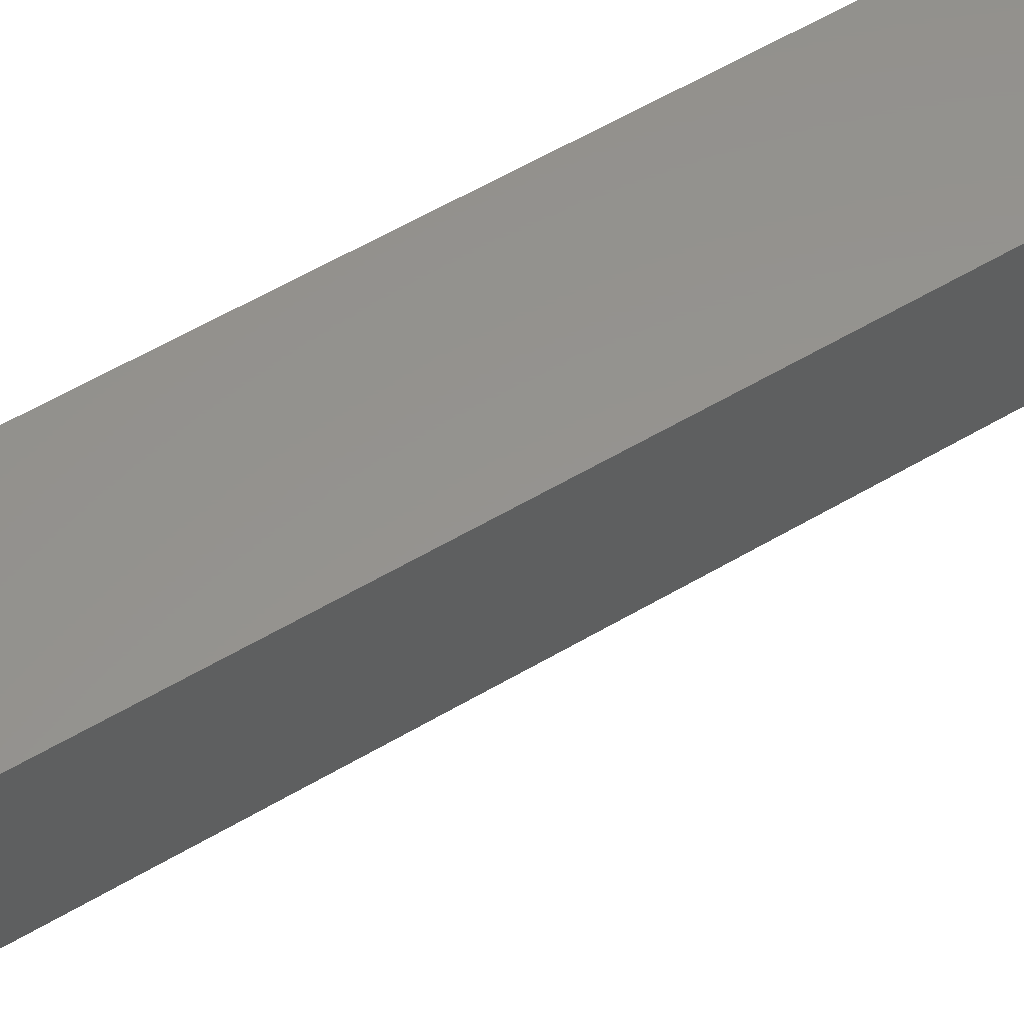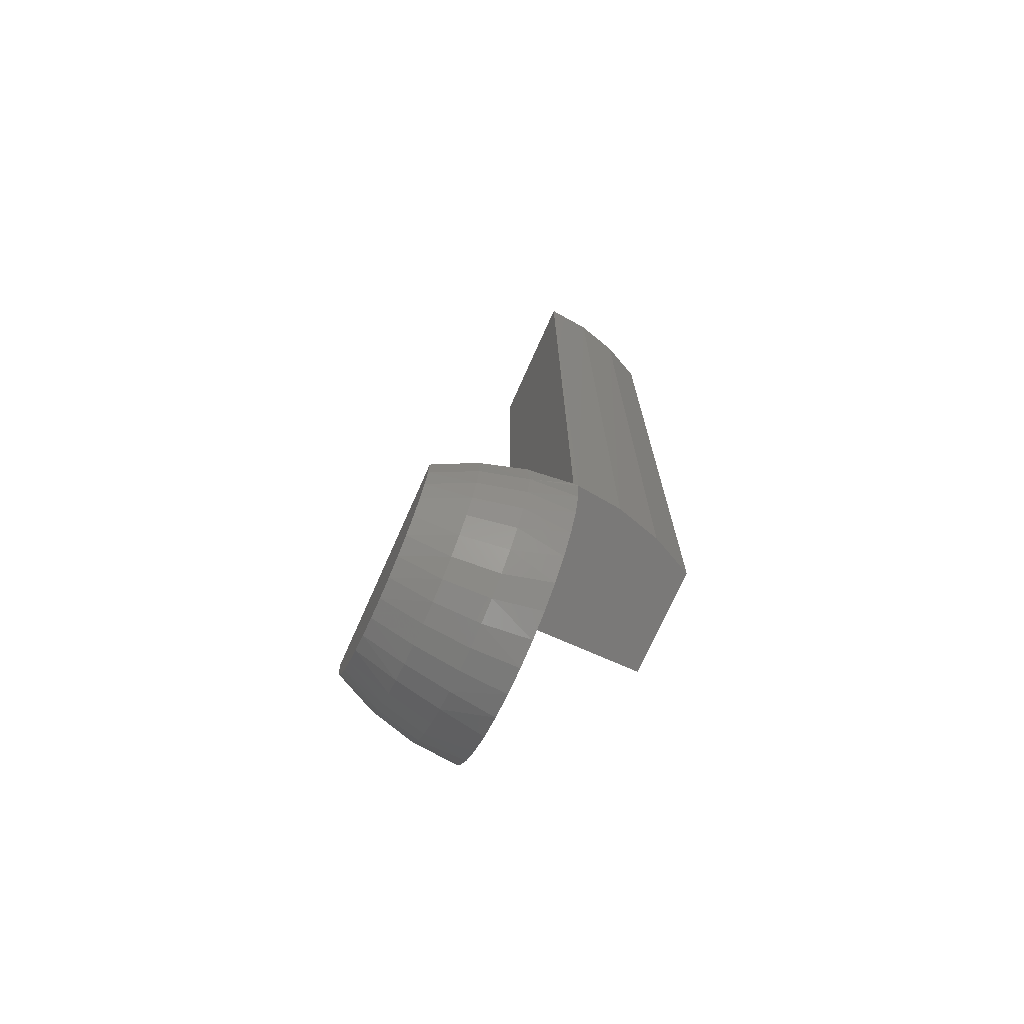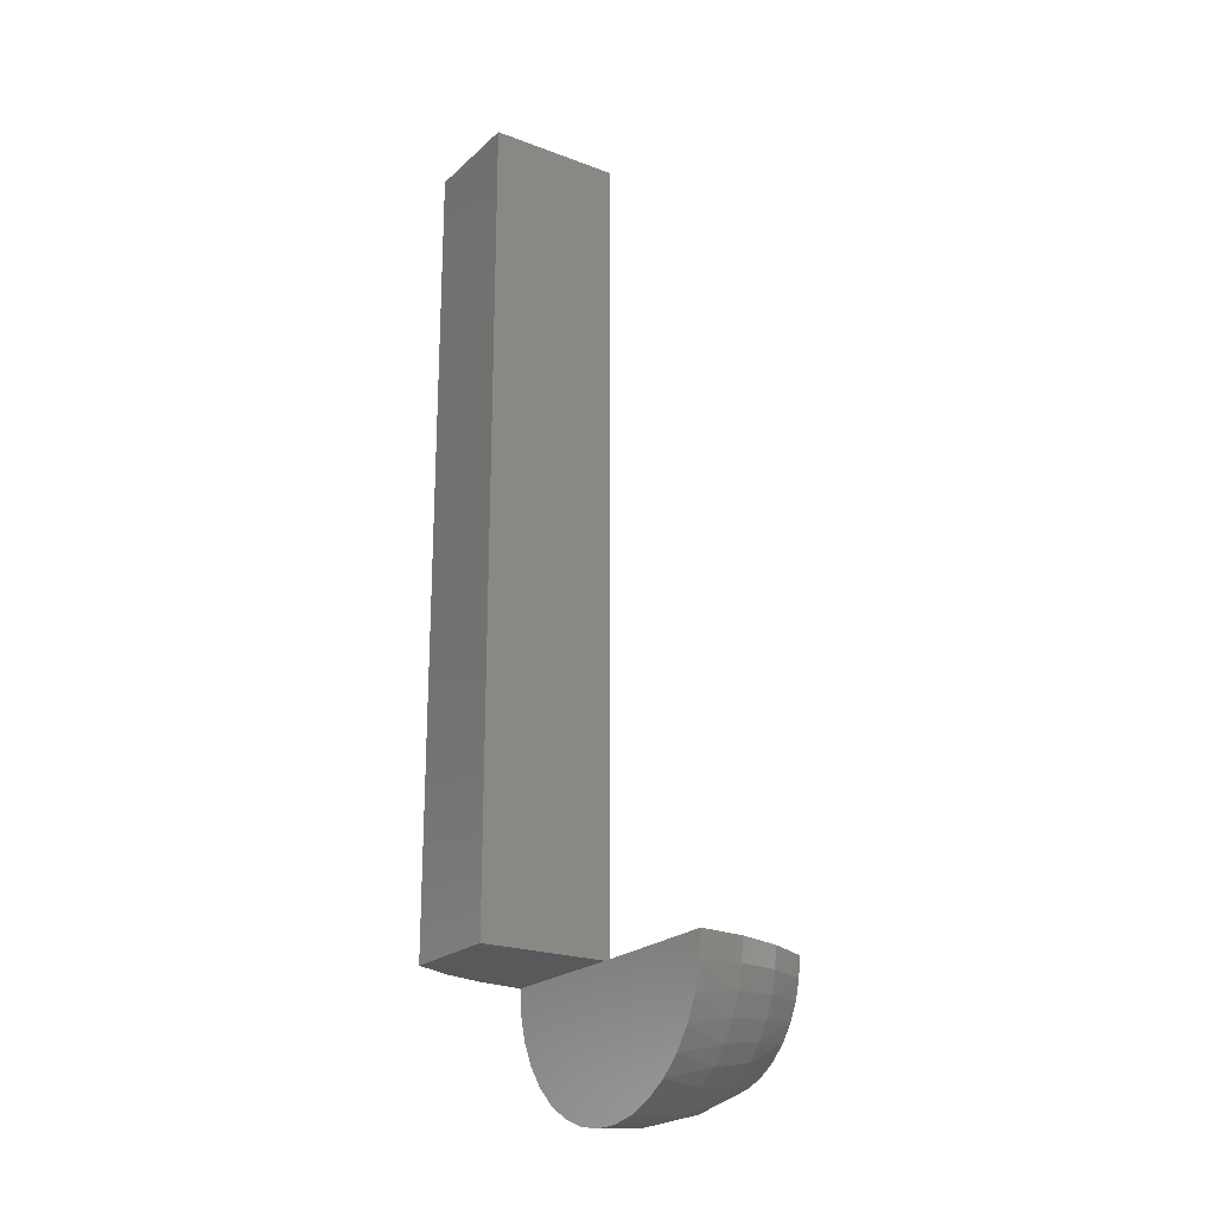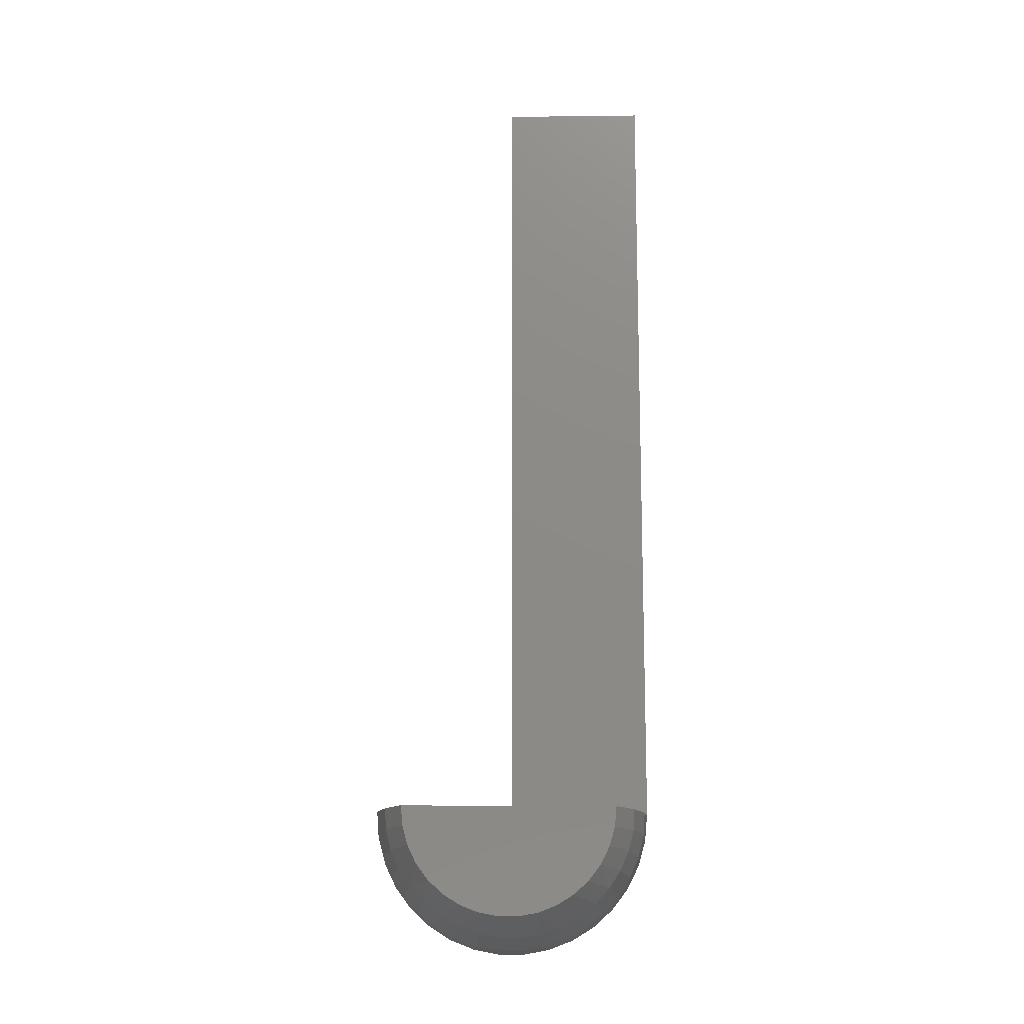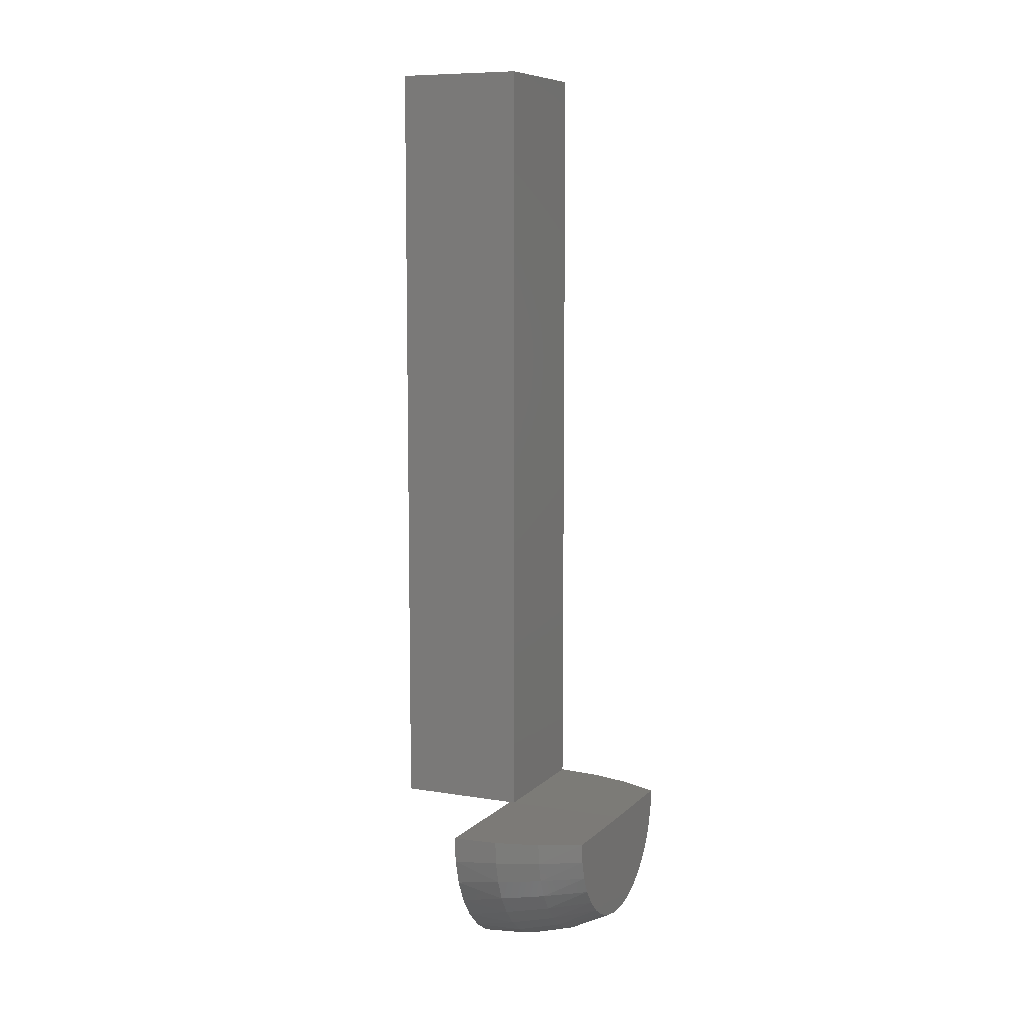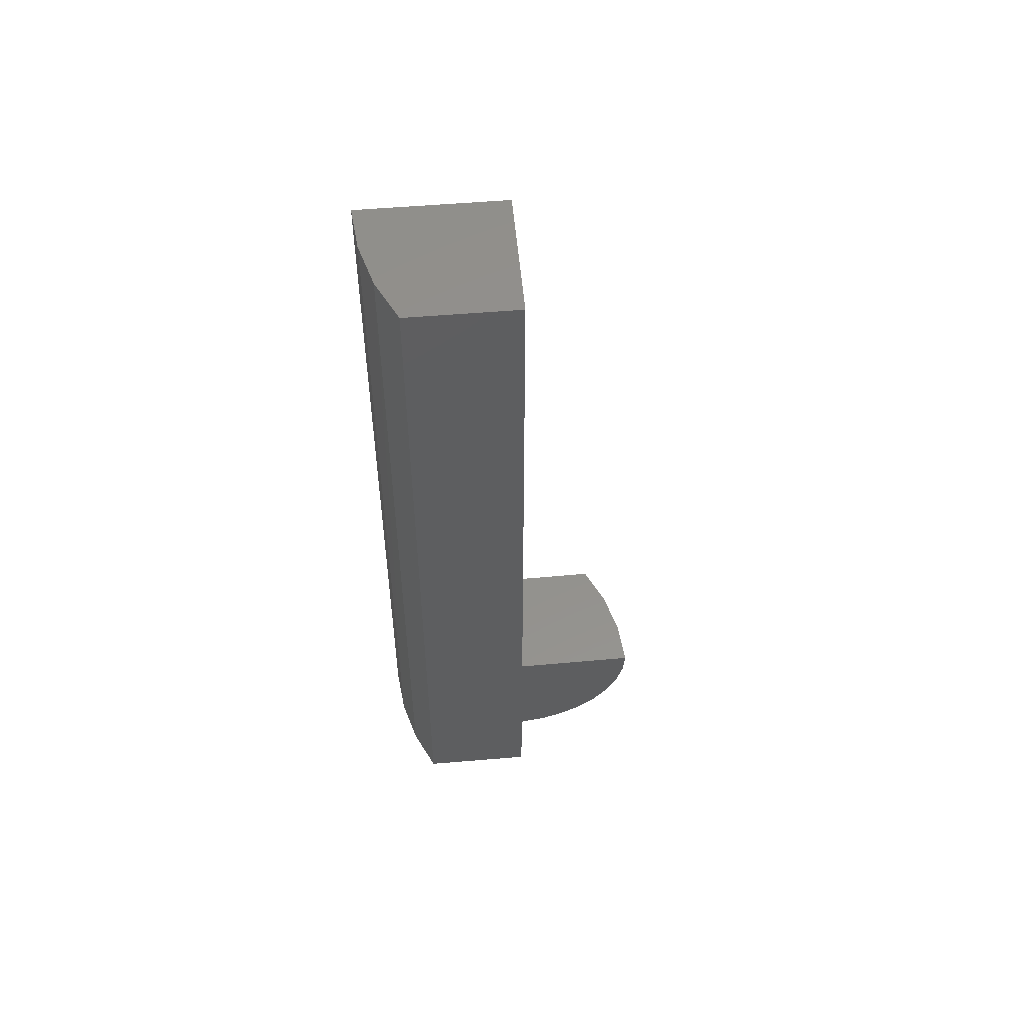
<metadata>
{"format":"stl","ext":"stl","renderer":"f3d","projection":"perspective","resolution":1024,"background":"white","views":[{"elev":57.1,"azim":-121.7,"up":"+Z"},{"elev":-72.5,"azim":66.1,"up":"+Y"},{"elev":-21.7,"azim":-123.4,"up":"+Y"},{"elev":-14.0,"azim":1.5,"up":"+Y"},{"elev":8.5,"azim":-65.8,"up":"+Y"},{"elev":54.5,"azim":174.9,"up":"+Y"}]}
</metadata>
<code>
# stl→obj: 90 verts, 176 faces
v 0 0 0
v 0.09926 0 -6.078e-18
v 0.1172 0 0.03691
v 0.1285 0 0.07637
v 0.1328 -4.514e-34 0.1172
v 7.176e-18 0 0.1172
v 0 0 0.1216
v 7.448e-18 6.752e-18 0.2388
v 0.09926 6.752e-18 0.2388
v 0.1172 4.703e-18 0.2019
v 0.1285 2.512e-18 0.1624
v 0.1328 0 0.1216
v -0.1328 0.001636 0.1172
v -0.129 0.00159 0.1595
v -0.1177 0.00145 0.2005
v -0.09925 0.001223 0.2388
v 0.1273 -0.02132 0.1595
v 0.1305 -0.0245 0.1172
v 0.1161 -0.01945 0.2005
v 0.09756 -0.01831 0.2388
v -0.1163 -0.01802 0.2005
v -0.09777 -0.01711 0.2388
v 0.1113 -0.03837 0.2005
v 0.09251 -0.03599 0.2388
v 0.1034 -0.05623 0.2005
v 0.122 -0.04205 0.1595
v 0.1238 -0.04816 0.1172
v 0.08428 -0.05244 0.2388
v 0.09271 -0.07255 0.2005
v 0.1134 -0.06163 0.1595
v 0.1128 -0.07016 0.1172
v 0.07316 -0.06708 0.2388
v 0.07945 -0.08687 0.2005
v 0.1016 -0.07951 0.1595
v 0.09789 -0.08976 0.1172
v 0.05953 -0.07943 0.2388
v 0.064 -0.0988 0.2005
v 0.08708 -0.09521 0.1595
v 0.07965 -0.1063 0.1172
v 0.04386 -0.08905 0.2388
v 0.0468 -0.108 0.2005
v 0.07015 -0.1083 0.1595
v 0.05868 -0.1191 0.1172
v 0.02668 -0.09561 0.2388
v 0.02831 -0.1143 0.2005
v 0.05129 -0.1184 0.1595
v 0.0357 -0.1279 0.1172
v 0.008585 -0.09889 0.2388
v 0.009036 -0.1174 0.2005
v 0.03102 -0.1252 0.1595
v 0.01149 -0.1323 0.1172
v 0.009904 -0.1286 0.1595
v -0.02785 -0.09527 0.2388
v -0.04813 -0.1074 0.2005
v -0.02971 -0.1139 0.2005
v -0.009803 -0.09877 0.2388
v -0.04495 -0.0885 0.2388
v -0.06522 -0.09801 0.2005
v -0.05275 -0.1178 0.1595
v -0.06015 -0.1184 0.1172
v -0.03727 -0.1275 0.1172
v -0.03257 -0.1248 0.1595
v -0.0605 -0.07869 0.2388
v -0.08051 -0.08588 0.2005
v -0.07148 -0.1074 0.1595
v -0.08096 -0.1053 0.1172
v -0.07398 -0.06618 0.2388
v -0.0936 -0.0714 0.2005
v -0.08825 -0.09413 0.1595
v -0.09899 -0.08855 0.1172
v -0.08492 -0.05139 0.2388
v -0.1041 -0.05495 0.2005
v -0.1026 -0.07826 0.1595
v -0.1136 -0.06877 0.1172
v -0.09294 -0.03485 0.2388
v -0.1118 -0.03699 0.2005
v -0.1141 -0.06023 0.1595
v -0.1244 -0.04663 0.1172
v -0.1225 -0.04055 0.1595
v -0.1308 -0.02289 0.1172
v -0.1275 -0.01975 0.1595
v -0.01312 -0.1322 0.1172
v -0.01149 -0.1285 0.1595
v -0.01048 -0.1173 0.2005
v 7.448e-18 0.75 0.1216
v 0 0.75 0
v 0.1328 0.75 0.1216
v 0.09926 0.75 -6.078e-18
v 0.1177 0.75 0.0383
v 0.129 0.75 0.07928
f 1 2 3
f 1 3 4
f 1 4 5
f 1 5 6
f 7 8 9
f 7 9 10
f 7 10 11
f 7 11 12
f 6 13 14
f 7 6 14
f 7 14 15
f 7 15 16
f 7 16 8
f 5 17 18
f 5 12 17
f 9 19 10
f 9 20 19
f 16 21 22
f 20 23 19
f 24 25 23
f 24 23 20
f 26 27 18
f 26 18 17
f 28 29 25
f 28 25 24
f 30 31 27
f 30 27 26
f 32 33 29
f 32 29 28
f 34 35 31
f 34 31 30
f 36 37 33
f 36 33 32
f 38 39 35
f 38 35 34
f 40 41 37
f 40 37 36
f 42 43 39
f 42 39 38
f 44 45 41
f 44 41 40
f 46 47 43
f 46 43 42
f 48 49 45
f 48 45 44
f 50 51 47
f 50 47 46
f 52 51 50
f 53 54 55
f 53 55 56
f 57 58 54
f 57 54 53
f 59 60 61
f 59 61 62
f 63 64 58
f 63 58 57
f 65 66 60
f 65 60 59
f 67 68 64
f 67 64 63
f 69 70 66
f 69 66 65
f 71 72 68
f 71 68 67
f 73 74 70
f 73 70 69
f 75 76 72
f 75 72 71
f 77 78 74
f 77 74 73
f 22 21 76
f 22 76 75
f 79 80 78
f 79 78 77
f 81 80 79
f 12 11 17
f 13 80 14
f 14 80 81
f 14 81 15
f 15 81 21
f 15 21 16
f 82 51 83
f 83 51 52
f 83 52 84
f 84 52 49
f 84 49 56
f 56 49 48
f 61 82 62
f 62 82 83
f 62 83 55
f 55 83 84
f 55 84 56
f 11 10 17
f 17 10 19
f 17 19 26
f 26 19 23
f 26 23 30
f 30 23 25
f 30 25 34
f 34 25 29
f 34 29 38
f 38 29 33
f 38 33 42
f 42 33 37
f 42 37 46
f 46 37 41
f 46 41 50
f 50 41 45
f 50 45 52
f 52 45 49
f 21 81 76
f 76 81 79
f 76 79 72
f 72 79 77
f 72 77 68
f 68 77 73
f 68 73 64
f 64 73 69
f 64 69 58
f 58 69 65
f 58 65 54
f 54 65 59
f 54 59 55
f 55 59 62
f 51 82 61
f 51 61 47
f 47 61 60
f 80 13 6
f 80 6 5
f 80 5 18
f 80 18 27
f 80 27 78
f 78 27 74
f 74 27 31
f 74 31 70
f 70 31 35
f 70 35 66
f 66 35 39
f 66 39 60
f 60 39 43
f 60 43 47
f 85 86 7
f 86 6 7
f 1 6 86
f 12 87 7
f 7 87 85
f 2 88 3
f 3 88 89
f 3 89 4
f 4 89 90
f 4 90 5
f 5 90 87
f 5 87 12
f 86 85 87
f 86 87 90
f 86 90 89
f 86 89 88
f 1 86 2
f 2 86 88
f 53 56 48
f 44 53 48
f 57 53 44
f 40 57 44
f 63 57 40
f 22 75 24
f 22 24 20
f 22 20 9
f 22 9 8
f 22 8 16
f 40 36 63
f 63 36 32
f 63 32 67
f 67 32 28
f 67 28 71
f 71 28 24
f 71 24 75

</code>
